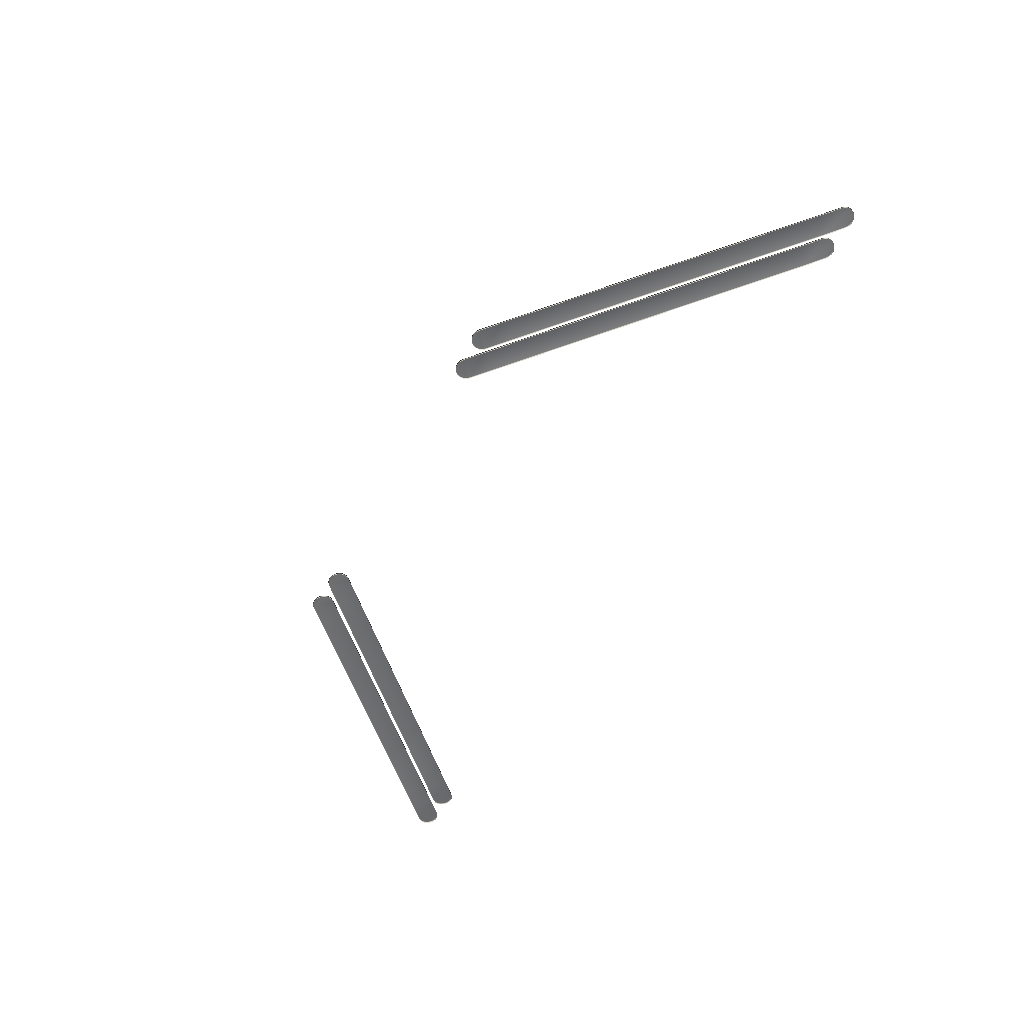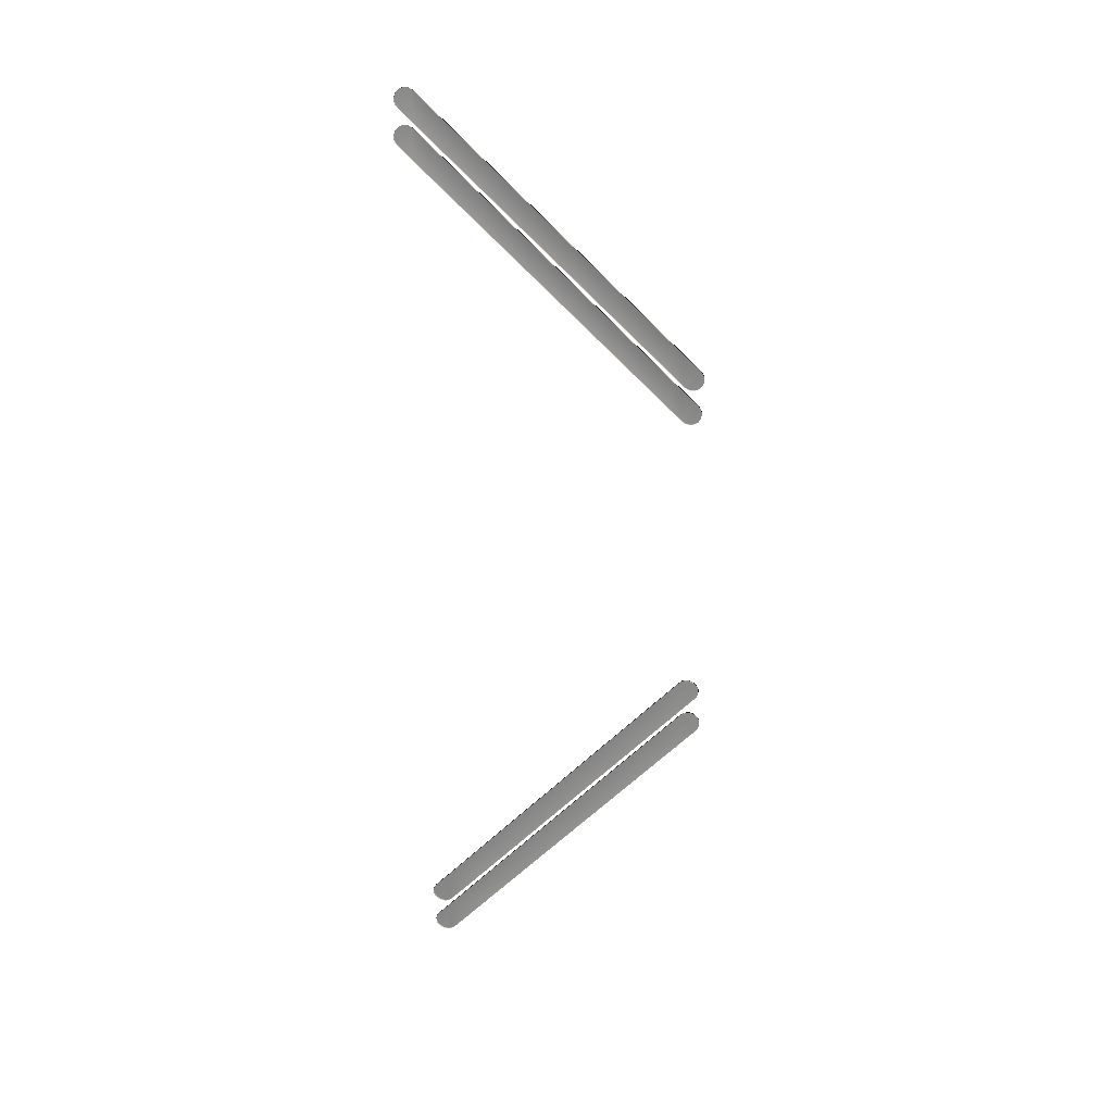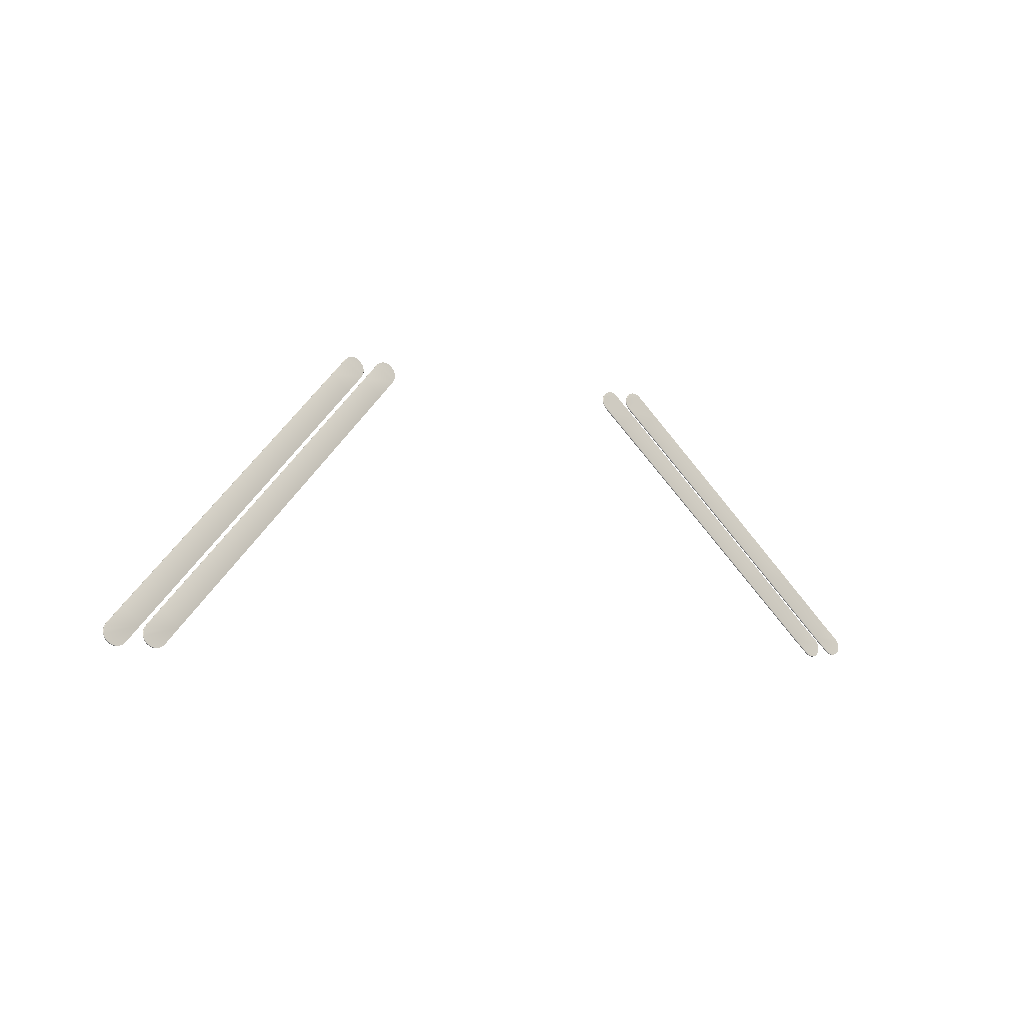
<metadata>
{"format":"obj","ext":"obj","renderer":"f3d","projection":"perspective","resolution":1024,"background":"white","views":[{"elev":-58.6,"azim":61.0,"up":"+Y"},{"elev":-66.3,"azim":-89.0,"up":"+Y"},{"elev":-5.2,"azim":141.5,"up":"+Z"}]}
</metadata>
<code>
g ENV_G5_EndRamp_Progress_MO
v 16.13 1.456 -5.634
v 16.11 1.386 -5.666
v 16.13 1.383 -5.649
v 16.2 1.364 -5.548
v 16.2 1.437 -5.533
v 16.24 1.341 -5.43
v 16.24 1.414 -5.415
v 16.24 1.315 -5.307
v 14.98 1.324 -5.119
v 16.24 1.389 -5.292
v 16.11 1.459 -5.651
v 16.2 1.364 -5.176
v 16.2 1.291 -5.191
v 16.12 1.269 -5.092
v 16.12 1.342 -5.077
v 15.56 1.145 -4.552
v 15.56 1.219 -4.538
v 14.69 0.9911 -3.709
v 14.69 1.065 -3.695
v 13.82 0.8365 -2.871
v 16.01 1.472 -5.724
v 16.01 1.398 -5.739
v 13.82 0.9106 -2.858
v 12.96 0.6825 -2.039
v 14.11 1.17 -4.277
v 15.54 1.448 -5.658
v 15.89 1.477 -5.764
v 15.89 1.404 -5.779
v 12.96 0.7565 -2.025
v 12.1 0.5284 -1.213
v 15.64 1.464 -5.729
v 15.76 1.475 -5.766
v 15.76 1.401 -5.781
v 15.64 1.391 -5.744
v 15.54 1.374 -5.673
v 14.98 1.251 -5.133
v 14.11 1.096 -4.29
v 13.24 1.016 -3.439
v 13.24 0.9421 -3.452
v 12.38 0.8616 -2.607
v 12.38 0.788 -2.62
v 12.1 0.6024 -1.199
v 11.25 0.3748 -0.3906
v 11.52 0.708 -1.78
v 11.52 0.6339 -1.793
v 11.25 0.4488 -0.3771
v 10.41 0.2212 0.4263
v 10.67 0.5539 -0.9579
v 10.67 0.4804 -0.9714
v 10.41 0.2948 0.4398
v 9.566 0.06764 1.238
v 9.827 0.4003 -0.1415
v 9.827 0.3263 -0.155
v 9.566 0.1417 1.251
v 8.731 -0.08544 2.044
v 8.986 0.2467 0.6705
v 8.986 0.1732 0.6564
v 8.731 -0.0119 2.058
v 7.902 -0.2385 2.845
v 8.151 0.09365 1.476
v 8.151 0.01962 1.463
v 7.902 -0.165 2.858
v 7.077 -0.3916 3.64
v 7.321 -0.05943 2.277
v 7.322 -0.1335 2.263
v 7.077 -0.3176 3.655
v 6.496 -0.2125 3.073
v 6.497 -0.286 3.059
v 5.877 -0.3276 3.671
v 5.878 -0.4016 3.657
v 6.458 -0.4331 4.252
v 6.458 -0.5072 4.238
v 6.356 -0.5212 4.309
v 5.802 -0.3466 3.77
v 6.355 -0.4471 4.323
v 5.803 -0.4206 3.756
v 6.236 -0.5287 4.346
v 5.762 -0.3691 3.887
v 5.763 -0.4426 3.873
v 5.761 -0.3921 4.01
v 5.762 -0.4661 3.997
v 5.799 -0.4141 4.128
v 5.8 -0.4876 4.114
v 5.872 -0.4321 4.229
v 5.873 -0.5062 4.215
v 5.89 -0.5092 4.232
v 5.889 -0.4356 4.246
v 5.991 -0.4486 4.32
v 5.991 -0.5227 4.306
v 6.11 -0.4551 4.359
v 6.11 -0.5292 4.345
v 6.236 -0.4546 4.36
v -15.21 1.358 -5.184
v -14.66 1.161 -4.641
v -15.21 1.285 -5.2
v -15.28 1.307 -5.3
v -15.28 1.381 -5.285
v -15.32 1.333 -5.418
v -14.08 1.347 -5.172
v -15.32 1.406 -5.402
v -14.66 1.234 -4.626
v -15.32 1.359 -5.541
v -15.31 1.432 -5.525
v -15.27 1.384 -5.657
v -15.27 1.457 -5.641
v -15.2 1.404 -5.755
v -13.84 1.08 -3.789
v -13.84 1.006 -3.803
v -15.2 1.477 -5.739
v -15.09 1.418 -5.825
v -13.26 1.193 -4.335
v -13.03 0.9256 -2.956
v -13.03 0.852 -2.971
v -14.63 1.471 -5.729
v -15.09 1.492 -5.81
v -14.97 1.425 -5.861
v -12.45 1.038 -3.502
v -12.22 0.772 -2.13
v -12.22 0.698 -2.144
v -14.73 1.488 -5.803
v -14.97 1.499 -5.846
v -14.85 1.424 -5.859
v -14.85 1.497 -5.843
v -14.73 1.414 -5.819
v -14.63 1.397 -5.745
v -14.08 1.273 -5.187
v -13.26 1.119 -4.349
v -12.45 0.9646 -3.516
v -11.64 0.8105 -2.689
v -11.64 0.8846 -2.675
v -10.83 0.6569 -1.868
v -10.83 0.7305 -1.853
v -10.03 0.5034 -1.051
v -11.41 0.6179 -1.308
v -11.41 0.5444 -1.322
v -10.04 0.5769 -1.036
v -9.241 0.3498 -0.2395
v -10.61 0.4643 -0.4907
v -10.61 0.3908 -0.5052
v -9.241 0.4233 -0.225
v -8.452 0.1967 0.5669
v -9.821 0.3108 0.3208
v -9.82 0.2372 0.3063
v -8.452 0.2702 0.5814
v -7.668 0.04363 1.367
v -9.031 0.1577 1.127
v -9.031 0.08415 1.112
v -7.668 0.1172 1.382
v -6.889 -0.109 2.163
v -8.247 0.004606 1.928
v -8.247 -0.06893 1.913
v -6.889 -0.03541 2.178
v -6.114 -0.262 2.954
v -7.468 -0.148 2.724
v -7.468 -0.222 2.709
v -6.115 -0.1885 2.968
v -6.694 -0.3011 3.514
v -6.694 -0.3746 3.499
v -6.05 -0.4286 4.171
v -6.05 -0.5022 4.156
v -5.471 -0.3161 3.625
v -5.471 -0.3896 3.61
v -5.399 -0.4091 3.712
v -5.399 -0.3356 3.727
v -5.362 -0.4326 3.83
v -5.363 -0.3591 3.845
v -5.365 -0.4571 3.953
v -5.365 -0.3836 3.968
v -5.406 -0.4806 4.07
v -5.406 -0.4071 4.084
v -5.482 -0.5012 4.168
v -5.482 -0.4271 4.182
v -5.585 -0.5157 4.238
v -5.95 -0.4426 4.245
v -5.95 -0.5162 4.231
v -5.586 -0.4421 4.253
v -5.705 -0.5237 4.274
v -5.832 -0.4501 4.286
v -5.831 -0.5237 4.271
v -5.706 -0.4496 4.288
v -16.44 1.334 -5.115
v -15.89 1.136 -4.572
v -16.44 1.261 -5.131
v -16.51 1.283 -5.231
v -16.51 1.356 -5.216
v -16.55 1.308 -5.349
v -15.31 1.322 -5.103
v -16.55 1.382 -5.333
v -15.89 1.21 -4.557
v -16.54 1.335 -5.472
v -16.54 1.408 -5.456
v -16.5 1.359 -5.588
v -16.5 1.433 -5.572
v -16.43 1.38 -5.686
v -15.07 1.056 -3.72
v -15.07 0.9816 -3.734
v -16.43 1.453 -5.67
v -16.32 1.394 -5.756
v -14.49 1.168 -4.266
v -14.26 0.9016 -2.887
v -14.25 0.8275 -2.902
v -15.86 1.446 -5.66
v -16.32 1.467 -5.741
v -16.2 1.401 -5.792
v -13.68 1.014 -3.433
v -13.45 0.7475 -2.06
v -13.45 0.674 -2.075
v -15.96 1.463 -5.734
v -16.2 1.474 -5.777
v -16.08 1.399 -5.79
v -16.08 1.473 -5.774
v -15.96 1.39 -5.75
v -15.86 1.373 -5.676
v -15.31 1.249 -5.118
v -14.49 1.094 -4.28
v -13.68 0.9401 -3.447
v -12.87 0.7865 -2.62
v -12.87 0.8601 -2.606
v -12.06 0.6324 -1.799
v -12.06 0.706 -1.784
v -11.26 0.4789 -0.9819
v -12.64 0.5934 -1.239
v -12.64 0.5199 -1.253
v -11.26 0.5524 -0.9674
v -10.47 0.3253 -0.1705
v -11.84 0.4398 -0.4216
v -11.84 0.3663 -0.4361
v -10.47 0.3993 -0.156
v -9.68 0.1722 0.6359
v -11.05 0.2868 0.3898
v -11.05 0.2127 0.3753
v -9.681 0.2457 0.6504
v -8.896 0.01911 1.436
v -10.26 0.1332 1.196
v -10.26 0.05964 1.181
v -8.897 0.09265 1.451
v -8.117 -0.1335 2.232
v -9.476 -0.01991 1.997
v -9.476 -0.09344 1.982
v -8.118 -0.05993 2.247
v -7.343 -0.2865 3.023
v -8.697 -0.1725 2.793
v -8.697 -0.246 2.778
v -7.343 -0.2125 3.038
v -7.923 -0.3251 3.583
v -7.922 -0.3991 3.568
v -7.279 -0.4526 4.24
v -7.279 -0.5267 4.225
v -6.7 -0.3401 3.695
v -6.7 -0.4141 3.68
v -6.628 -0.4336 3.781
v -6.628 -0.3601 3.796
v -6.591 -0.4571 3.899
v -6.592 -0.3836 3.914
v -6.594 -0.4816 4.022
v -6.594 -0.4081 4.037
v -6.635 -0.5052 4.139
v -6.635 -0.4316 4.153
v -6.711 -0.5252 4.237
v -6.711 -0.4516 4.251
v -6.814 -0.5402 4.307
v -7.179 -0.4671 4.314
v -7.178 -0.5407 4.3
v -6.814 -0.4666 4.322
v -6.934 -0.5477 4.343
v -7.06 -0.4746 4.355
v -7.06 -0.5482 4.34
v -6.934 -0.4741 4.357
v 14.81 1.466 -5.687
v 14.8 1.395 -5.719
v 14.81 1.392 -5.702
v 14.89 1.373 -5.601
v 14.88 1.447 -5.586
v 14.92 1.35 -5.484
v 14.92 1.424 -5.469
v 14.92 1.325 -5.361
v 13.66 1.334 -5.172
v 14.92 1.399 -5.346
v 14.79 1.469 -5.704
v 14.88 1.374 -5.229
v 14.88 1.3 -5.244
v 14.81 1.278 -5.146
v 14.81 1.352 -5.131
v 14.24 1.155 -4.605
v 14.24 1.229 -4.591
v 13.37 1.001 -3.762
v 13.37 1.074 -3.749
v 12.51 0.846 -2.925
v 14.69 1.482 -5.778
v 14.69 1.408 -5.793
v 12.51 0.9201 -2.911
v 11.64 0.692 -2.092
v 12.79 1.18 -4.33
v 14.23 1.457 -5.711
v 14.57 1.487 -5.817
v 14.58 1.413 -5.832
v 11.64 0.766 -2.079
v 10.79 0.5384 -1.266
v 14.33 1.474 -5.782
v 14.45 1.484 -5.819
v 14.45 1.411 -5.834
v 14.33 1.401 -5.797
v 14.23 1.384 -5.726
v 13.66 1.26 -5.187
v 12.79 1.106 -4.344
v 11.93 1.026 -3.492
v 11.93 0.9516 -3.506
v 11.06 0.8711 -2.66
v 11.06 0.7975 -2.674
v 10.79 0.6119 -1.252
v 9.938 0.3843 -0.4441
v 10.21 0.7175 -1.833
v 10.21 0.6434 -1.847
v 9.938 0.4583 -0.4301
v 9.092 0.2307 0.3728
v 9.357 0.5634 -1.011
v 9.357 0.4899 -1.025
v 9.092 0.3048 0.3863
v 8.252 0.07714 1.184
v 8.511 0.4098 -0.1945
v 8.512 0.3363 -0.2085
v 8.252 0.1512 1.198
v 7.417 -0.07594 1.991
v 7.671 0.2567 0.6169
v 7.671 0.1827 0.6029
v 7.416 -0.001898 2.004
v 6.587 -0.229 2.791
v 6.836 0.1032 1.423
v 6.836 0.02962 1.409
v 6.587 -0.155 2.805
v 5.762 -0.3821 3.587
v 6.007 -0.04992 2.224
v 6.007 -0.1235 2.21
v 5.762 -0.3081 3.601
v 5.182 -0.203 3.02
v 5.182 -0.2765 3.006
v 4.563 -0.3181 3.617
v 4.563 -0.3921 3.603
v 5.143 -0.4236 4.198
v 5.144 -0.4972 4.184
v 5.041 -0.5112 4.256
v 4.488 -0.3371 3.716
v 5.041 -0.4376 4.27
v 4.488 -0.4111 3.703
v 4.921 -0.5192 4.293
v 4.448 -0.3591 3.834
v 4.448 -0.4331 3.82
v 4.447 -0.3826 3.957
v 4.447 -0.4561 3.943
v 4.485 -0.4041 4.075
v 4.485 -0.4781 4.061
v 4.558 -0.4226 4.176
v 4.558 -0.4967 4.162
v 4.575 -0.4997 4.179
v 4.575 -0.4256 4.193
v 4.676 -0.4391 4.266
v 4.676 -0.5127 4.252
v 4.795 -0.4456 4.306
v 4.795 -0.5197 4.292
v 4.92 -0.4451 4.307
g ENV_G5_EndRamp_Progress_MO_0
f 3 2 1
f 3 1 4
f 1 5 4
f 4 5 6
f 5 7 6
f 6 7 8
f 9 5 1
f 9 7 5
f 7 10 8
f 9 10 7
f 9 1 11
f 2 11 1
f 9 12 10
f 8 10 13
f 10 12 13
f 13 12 14
f 12 15 14
f 9 15 12
f 14 15 16
f 15 17 16
f 9 17 15
f 16 17 18
f 17 19 18
f 17 9 19
f 18 19 20
f 21 11 2
f 22 21 2
f 19 23 20
f 20 23 24
f 9 25 19
f 19 25 23
f 26 9 11
f 26 11 21
f 27 21 22
f 28 27 22
f 23 29 24
f 24 29 30
f 31 21 27
f 31 26 21
f 32 27 28
f 27 32 31
f 33 32 28
f 31 32 33
f 34 31 33
f 26 31 34
f 35 26 34
f 35 36 26
f 36 9 26
f 25 9 36
f 37 25 36
f 38 25 37
f 25 38 23
f 39 38 37
f 23 38 29
f 40 38 39
f 38 40 29
f 41 40 39
f 29 40 42
f 29 42 30
f 30 42 43
f 44 40 41
f 40 44 42
f 45 44 41
f 42 46 43
f 42 44 46
f 43 46 47
f 48 44 45
f 44 48 46
f 49 48 45
f 46 50 47
f 46 48 50
f 47 50 51
f 52 48 49
f 48 52 50
f 53 52 49
f 50 54 51
f 50 52 54
f 51 54 55
f 56 52 53
f 52 56 54
f 57 56 53
f 54 58 55
f 54 56 58
f 55 58 59
f 60 56 57
f 56 60 58
f 61 60 57
f 58 62 59
f 58 60 62
f 59 62 63
f 64 60 61
f 60 64 62
f 65 64 61
f 62 66 63
f 62 64 66
f 67 64 65
f 64 67 66
f 68 67 65
f 69 67 68
f 66 67 69
f 70 69 68
f 63 66 71
f 69 71 66
f 72 63 71
f 72 71 73
f 69 74 71
f 74 69 70
f 71 75 73
f 76 74 70
f 73 75 77
f 78 74 76
f 74 78 71
f 79 78 76
f 80 78 79
f 78 80 71
f 81 80 79
f 82 80 81
f 80 82 71
f 83 82 81
f 84 82 83
f 82 84 71
f 85 84 83
f 85 86 84
f 84 87 71
f 86 87 84
f 87 88 71
f 88 87 86
f 88 75 71
f 89 88 86
f 90 88 89
f 88 90 75
f 91 90 89
f 90 92 75
f 92 90 91
f 75 92 77
f 77 92 91
f 95 94 93
f 95 93 96
f 93 97 96
f 96 97 98
f 97 93 99
f 100 97 99
f 97 100 98
f 93 101 99
f 94 101 93
f 98 100 102
f 100 103 102
f 103 100 99
f 102 103 104
f 103 105 104
f 105 103 99
f 104 105 106
f 107 101 94
f 108 107 94
f 105 109 106
f 106 109 110
f 111 99 101
f 107 111 101
f 112 107 108
f 113 112 108
f 109 105 114
f 105 99 114
f 109 115 110
f 110 115 116
f 117 111 107
f 112 117 107
f 118 112 113
f 119 118 113
f 109 114 120
f 115 109 120
f 115 121 116
f 116 121 122
f 123 121 115
f 121 123 122
f 115 120 123
f 122 123 124
f 123 120 124
f 124 120 125
f 120 114 125
f 125 114 126
f 114 99 126
f 126 99 127
f 99 111 127
f 127 111 128
f 111 117 128
f 128 117 129
f 117 130 129
f 130 117 112
f 129 130 131
f 118 130 112
f 130 132 131
f 132 130 118
f 131 132 133
f 134 132 118
f 134 118 119
f 135 134 119
f 132 136 133
f 136 132 134
f 133 136 137
f 138 134 135
f 138 136 134
f 139 138 135
f 136 140 137
f 140 136 138
f 137 140 141
f 142 138 139
f 142 140 138
f 143 142 139
f 140 144 141
f 144 140 142
f 141 144 145
f 146 142 143
f 146 144 142
f 147 146 143
f 144 148 145
f 148 144 146
f 145 148 149
f 150 146 147
f 150 148 146
f 151 150 147
f 148 152 149
f 152 148 150
f 149 152 153
f 154 150 151
f 154 152 150
f 155 154 151
f 152 156 153
f 156 152 154
f 157 154 155
f 157 156 154
f 158 157 155
f 159 157 158
f 160 159 158
f 157 159 161
f 161 156 157
f 153 156 161
f 162 153 161
f 162 161 163
f 161 164 163
f 159 164 161
f 163 164 165
f 164 166 165
f 159 166 164
f 165 166 167
f 166 168 167
f 159 168 166
f 167 168 169
f 168 170 169
f 159 170 168
f 169 170 171
f 170 172 171
f 159 172 170
f 171 172 173
f 159 174 172
f 174 159 160
f 175 174 160
f 172 176 173
f 174 176 172
f 173 176 177
f 178 174 175
f 174 178 176
f 179 178 175
f 177 180 179
f 176 180 177
f 180 178 179
f 178 180 176
f 183 182 181
f 183 181 184
f 181 185 184
f 184 185 186
f 185 181 187
f 188 185 187
f 185 188 186
f 181 189 187
f 182 189 181
f 186 188 190
f 188 191 190
f 191 188 187
f 190 191 192
f 191 193 192
f 193 191 187
f 192 193 194
f 195 189 182
f 196 195 182
f 193 197 194
f 194 197 198
f 199 187 189
f 195 199 189
f 200 195 196
f 201 200 196
f 197 193 202
f 193 187 202
f 197 203 198
f 198 203 204
f 205 199 195
f 200 205 195
f 206 200 201
f 207 206 201
f 197 202 208
f 203 197 208
f 203 209 204
f 204 209 210
f 211 209 203
f 209 211 210
f 203 208 211
f 210 211 212
f 211 208 212
f 212 208 213
f 208 202 213
f 213 202 214
f 202 187 214
f 214 187 215
f 187 199 215
f 215 199 216
f 199 205 216
f 216 205 217
f 205 218 217
f 218 205 200
f 217 218 219
f 206 218 200
f 218 220 219
f 220 218 206
f 219 220 221
f 222 220 206
f 222 206 207
f 223 222 207
f 220 224 221
f 224 220 222
f 221 224 225
f 226 222 223
f 226 224 222
f 227 226 223
f 224 228 225
f 228 224 226
f 225 228 229
f 230 226 227
f 230 228 226
f 231 230 227
f 228 232 229
f 232 228 230
f 229 232 233
f 234 230 231
f 234 232 230
f 235 234 231
f 232 236 233
f 236 232 234
f 233 236 237
f 238 234 235
f 238 236 234
f 239 238 235
f 236 240 237
f 240 236 238
f 237 240 241
f 242 238 239
f 242 240 238
f 243 242 239
f 240 244 241
f 244 240 242
f 245 242 243
f 245 244 242
f 246 245 243
f 247 245 246
f 248 247 246
f 245 247 249
f 249 244 245
f 241 244 249
f 250 241 249
f 250 249 251
f 249 252 251
f 247 252 249
f 251 252 253
f 252 254 253
f 247 254 252
f 253 254 255
f 254 256 255
f 247 256 254
f 255 256 257
f 256 258 257
f 247 258 256
f 257 258 259
f 258 260 259
f 247 260 258
f 259 260 261
f 247 262 260
f 262 247 248
f 263 262 248
f 260 264 261
f 262 264 260
f 261 264 265
f 266 262 263
f 262 266 264
f 267 266 263
f 265 268 267
f 264 268 265
f 268 266 267
f 266 268 264
f 271 270 269
f 271 269 272
f 269 273 272
f 272 273 274
f 273 275 274
f 274 275 276
f 277 273 269
f 277 275 273
f 275 278 276
f 277 278 275
f 277 269 279
f 270 279 269
f 277 280 278
f 276 278 281
f 278 280 281
f 281 280 282
f 280 283 282
f 277 283 280
f 282 283 284
f 283 285 284
f 277 285 283
f 284 285 286
f 285 287 286
f 285 277 287
f 286 287 288
f 289 279 270
f 290 289 270
f 287 291 288
f 288 291 292
f 277 293 287
f 287 293 291
f 294 277 279
f 294 279 289
f 295 289 290
f 296 295 290
f 291 297 292
f 292 297 298
f 299 289 295
f 299 294 289
f 300 295 296
f 295 300 299
f 301 300 296
f 299 300 301
f 302 299 301
f 294 299 302
f 303 294 302
f 303 304 294
f 304 277 294
f 293 277 304
f 305 293 304
f 306 293 305
f 293 306 291
f 307 306 305
f 291 306 297
f 308 306 307
f 306 308 297
f 309 308 307
f 297 308 310
f 297 310 298
f 298 310 311
f 312 308 309
f 308 312 310
f 313 312 309
f 310 314 311
f 310 312 314
f 311 314 315
f 316 312 313
f 312 316 314
f 317 316 313
f 314 318 315
f 314 316 318
f 315 318 319
f 320 316 317
f 316 320 318
f 321 320 317
f 318 322 319
f 318 320 322
f 319 322 323
f 324 320 321
f 320 324 322
f 325 324 321
f 322 326 323
f 322 324 326
f 323 326 327
f 328 324 325
f 324 328 326
f 329 328 325
f 326 330 327
f 326 328 330
f 327 330 331
f 332 328 329
f 328 332 330
f 333 332 329
f 330 334 331
f 330 332 334
f 335 332 333
f 332 335 334
f 336 335 333
f 337 335 336
f 334 335 337
f 338 337 336
f 331 334 339
f 337 339 334
f 340 331 339
f 340 339 341
f 337 342 339
f 342 337 338
f 339 343 341
f 344 342 338
f 341 343 345
f 346 342 344
f 342 346 339
f 347 346 344
f 348 346 347
f 346 348 339
f 349 348 347
f 350 348 349
f 348 350 339
f 351 350 349
f 352 350 351
f 350 352 339
f 353 352 351
f 353 354 352
f 352 355 339
f 354 355 352
f 355 356 339
f 356 355 354
f 356 343 339
f 357 356 354
f 358 356 357
f 356 358 343
f 359 358 357
f 358 360 343
f 360 358 359
f 343 360 345
f 345 360 359

</code>
